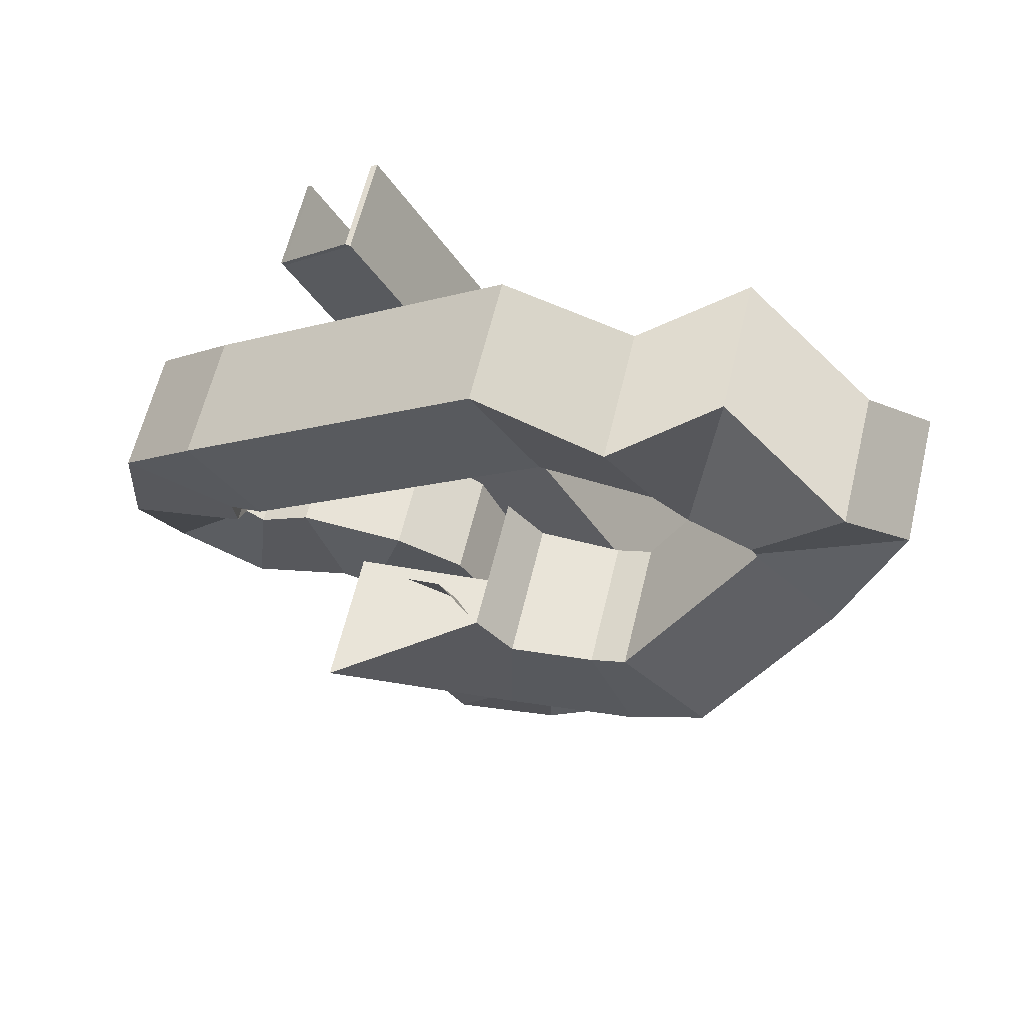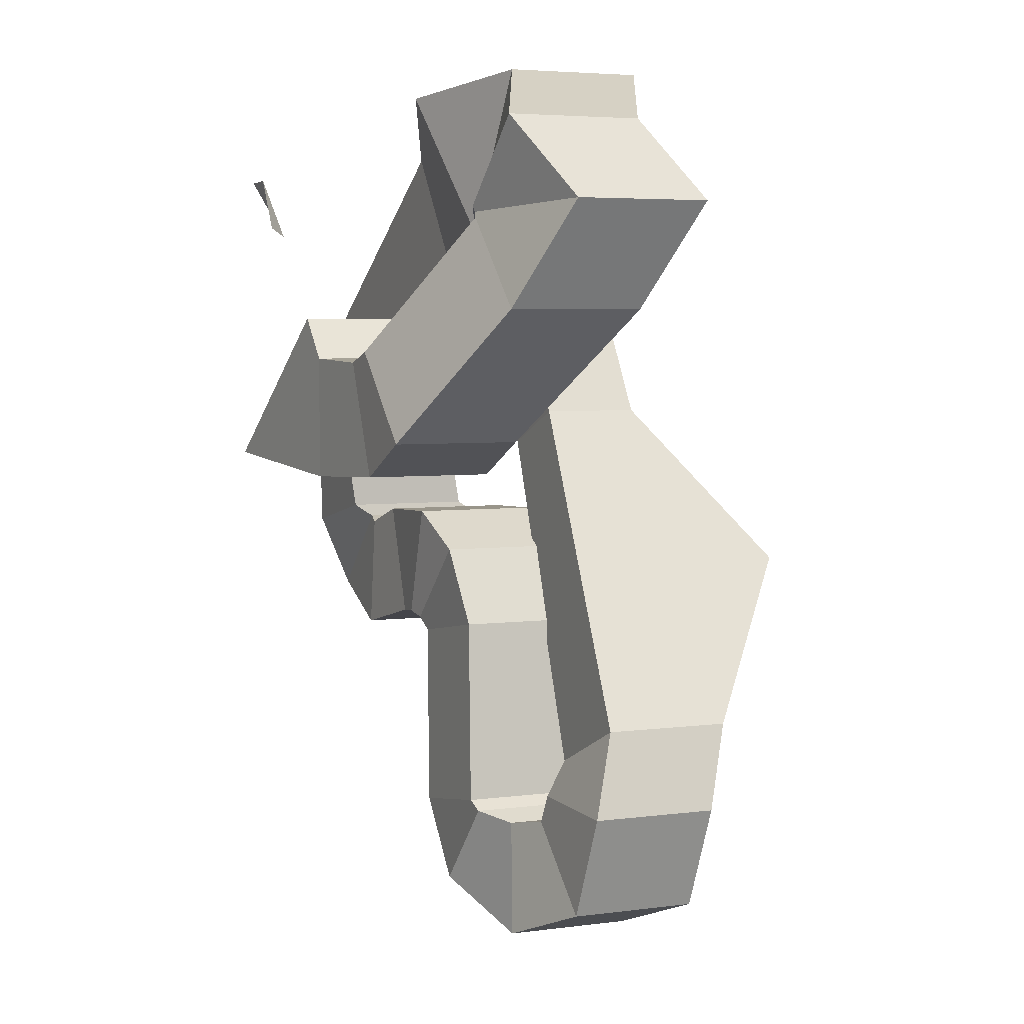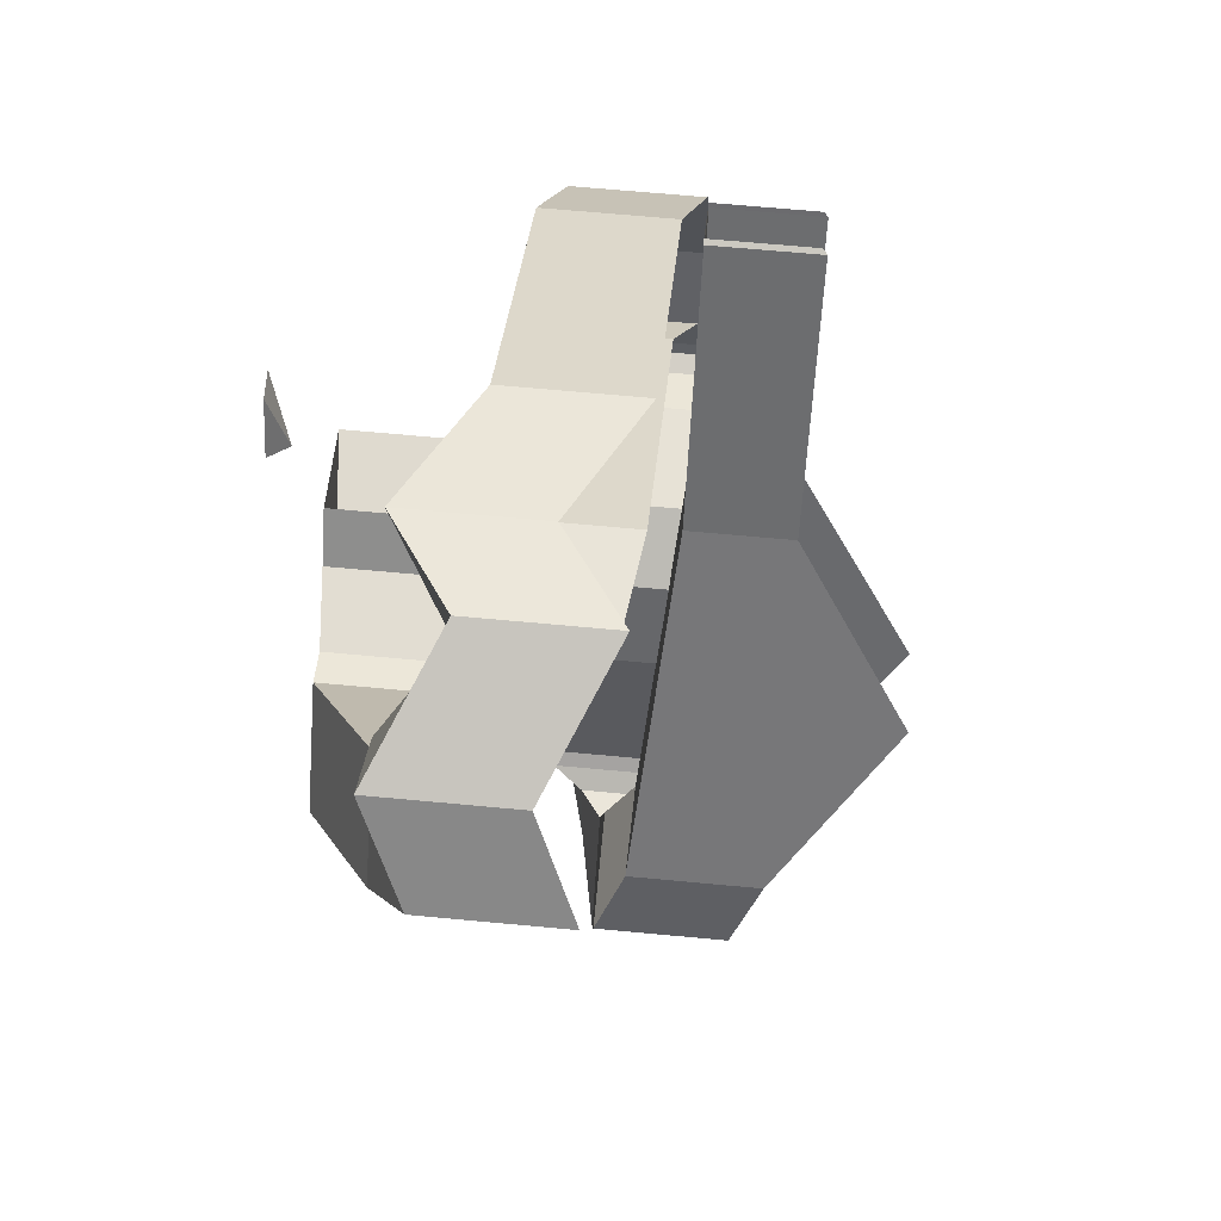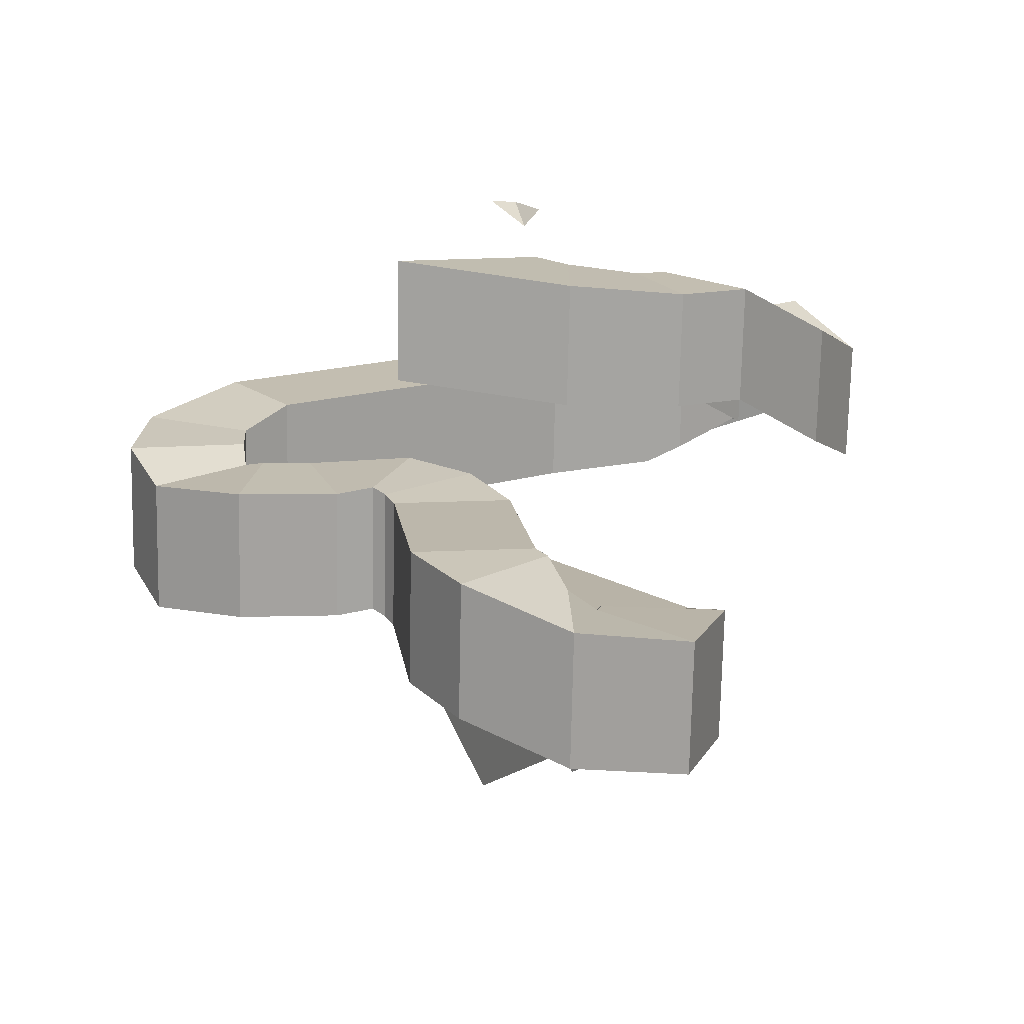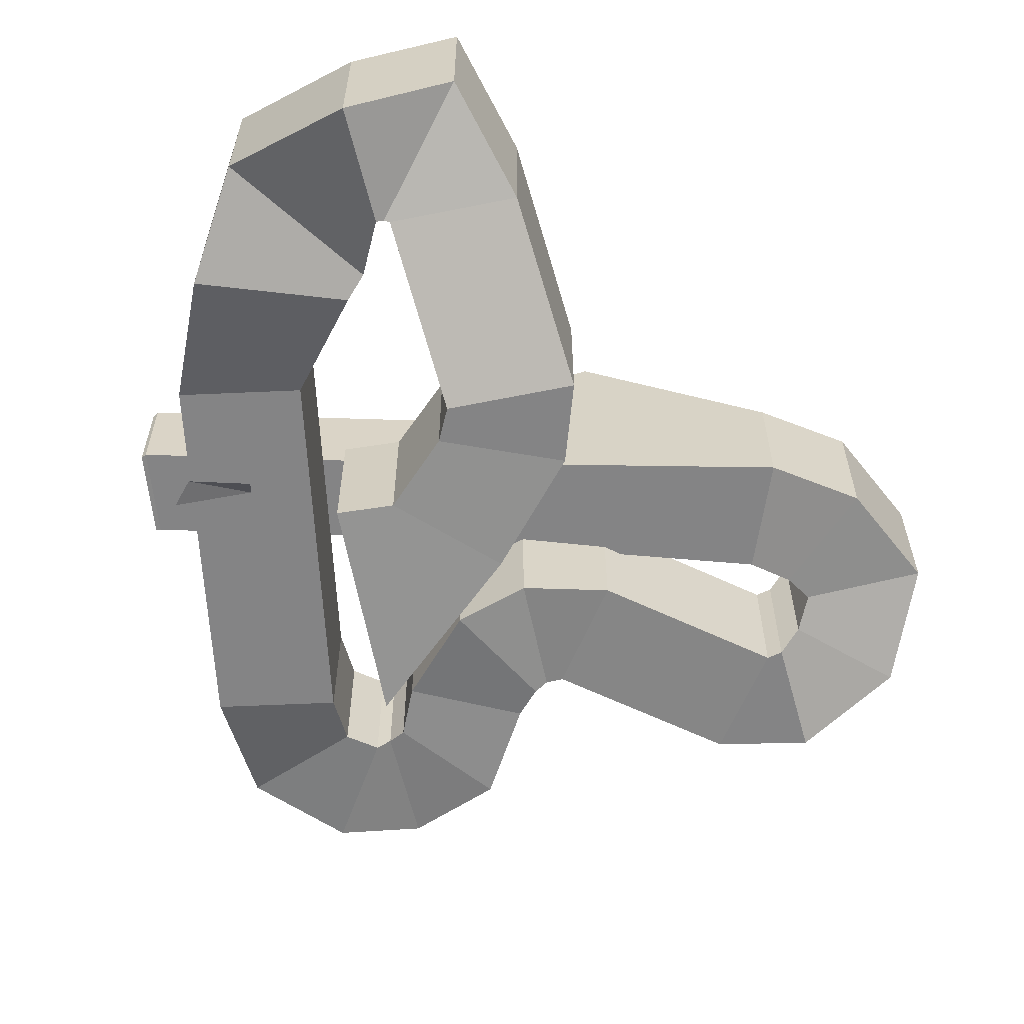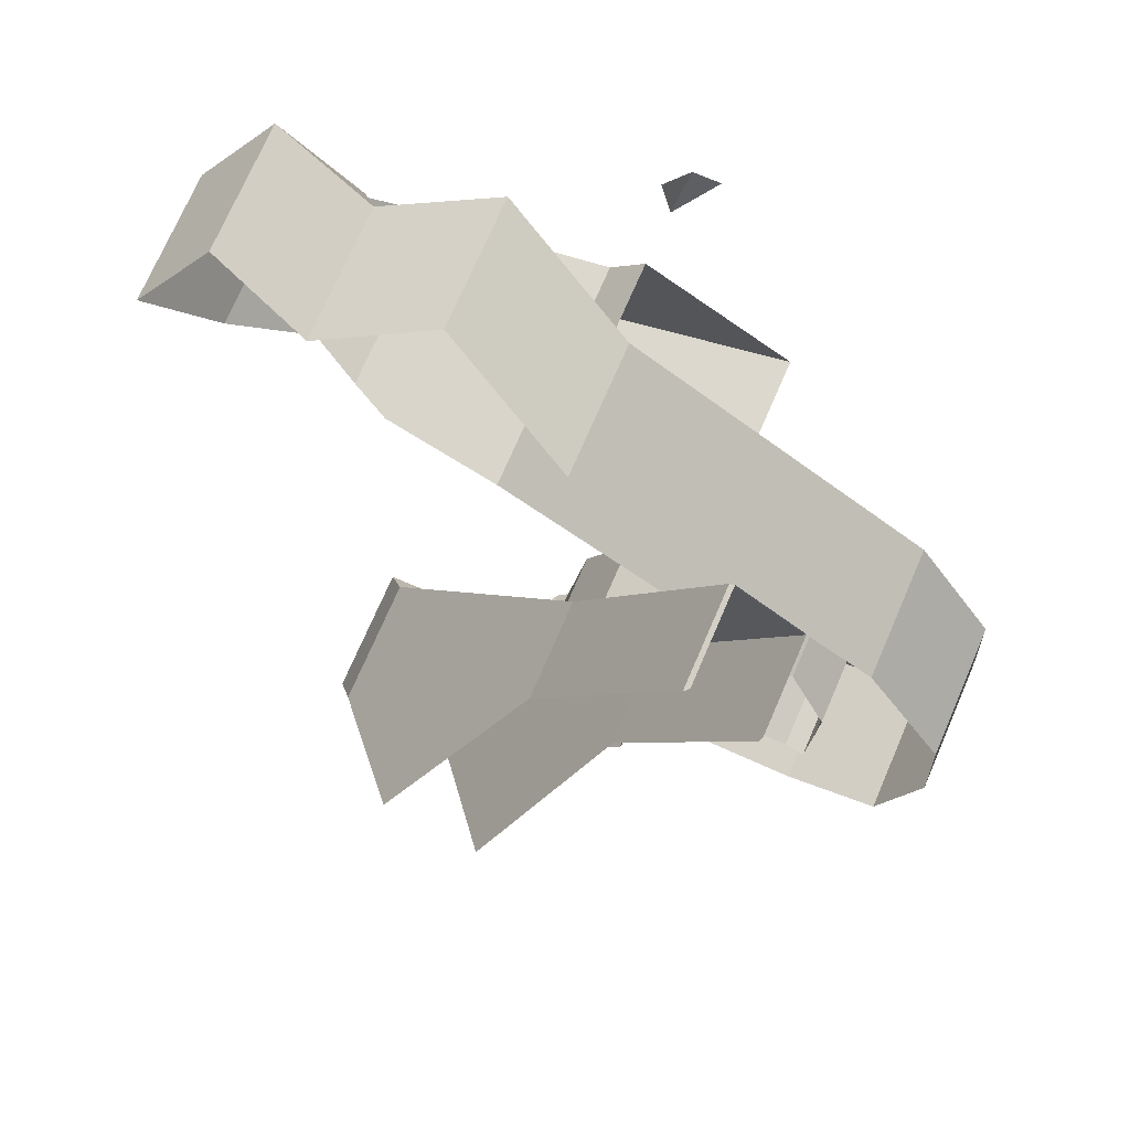
<metadata>
{"format":"obj","ext":"obj","renderer":"f3d","projection":"perspective","resolution":1024,"background":"white","views":[{"elev":60.6,"azim":13.4,"up":"+Z"},{"elev":4.4,"azim":65.8,"up":"+Z"},{"elev":65.7,"azim":95.4,"up":"+Z"},{"elev":-73.0,"azim":-1.2,"up":"+Z"},{"elev":-61.5,"azim":58.0,"up":"+Y"},{"elev":72.8,"azim":-156.6,"up":"+Z"}]}
</metadata>
<code>
o fall_Plane.006
v 12.56 21.13 -49.45
v 8.955 20.77 -54.89
v 14.66 21.13 -54.63
v 8.955 20.77 -49.3
v 8.955 26.94 -54.89
v 8.955 26.94 -49.3
v 14.66 26.94 -54.63
v 12.56 26.94 -49.45
v 14.09 21.13 -48.95
v 17.95 21.13 -52.99
v 17.95 26.94 -52.99
v 14.09 26.94 -48.95
v 18.97 24.53 -43
v 22.83 24.53 -47.05
v 22.83 30.7 -47.05
v 18.97 30.7 -43
v 18.9 24.53 -42.75
v 25.23 26.54 -42.38
v 25.23 32.71 -42.38
v 18.9 30.7 -42.75
v 18.67 24.53 -42.49
v 22.29 24.66 -38.73
v 22.29 30.84 -38.73
v 18.67 30.7 -42.49
v 15.69 25.94 -43.52
v 16.4 27.45 -36.17
v 16.4 33.62 -36.17
v 15.69 32.11 -43.52
v 13.93 26.79 -43.69
v 11.98 24.53 -37.22
v 11.98 30.7 -37.22
v 13.93 32.97 -43.69
v 8.611 27.45 -44.21
v 5.437 27.45 -39.61
v 5.437 33.63 -39.61
v 8.611 33.63 -44.21
v -5.364 27.45 -54.03
v -8.538 27.45 -49.43
v -8.538 33.63 -49.43
v -5.364 33.63 -54.03
v 0.2973 19.83 -54.12
v 7.307 20.77 -47.4
v 0.2973 26.01 -54.12
v 7.307 26.94 -47.4
v 6.231 20.6 -41.22
v -7.297 28.36 -55.89
v -12.39 28.36 -53.58
v -12.39 34.54 -53.58
v -7.297 34.54 -55.89
v -7.214 28.6 -57.58
v -12.69 28.6 -58.73
v -12.69 34.77 -58.73
v -7.214 34.77 -57.58
v -7.061 29.5 -58.19
v -10.96 29.5 -62.2
v -10.96 35.68 -62.2
v -7.061 35.68 -58.19
v -6.162 29.31 -58.43
v -6.776 29.31 -63.99
v -6.776 35.48 -63.99
v -6.162 35.48 -58.43
v -3.91 29.51 -57.59
v -2.175 29.51 -62.9
v -2.175 35.69 -62.9
v -3.91 35.69 -57.59
v 1.072 29.19 -57.37
v -0.464 29.19 -62.75
v -0.464 35.37 -62.75
v 1.072 35.37 -57.37
v 4.16 29.45 -59.13
v 0.1428 29.45 -63.02
v 0.1428 35.62 -63.02
v 4.16 35.62 -59.13
v 6.116 29.68 -62.77
v 0.5962 29.68 -63.66
v 0.5962 35.86 -63.66
v 6.116 35.86 -62.77
v 7.268 29.29 -71.5
v 1.747 29.29 -72.39
v 1.747 35.46 -72.39
v 7.268 35.46 -71.5
v 7.811 29.46 -71.97
v 4.042 29.46 -76.1
v 4.042 35.64 -76.1
v 7.811 35.64 -71.97
v 8.72 30.86 -72.53
v 8.863 30.86 -78.11
v 8.863 37.04 -78.11
v 8.72 37.04 -72.53
v 10.09 31.87 -72.29
v 14.13 31.87 -76.15
v 14.13 38.04 -76.15
v 10.09 38.04 -72.29
v 10.28 32.12 -71
v 15.87 32.12 -71.18
v 15.87 38.29 -71.18
v 10.28 38.29 -71
v 9.467 33.45 -69.45
v 14.59 33.45 -67.22
v 14.59 39.63 -67.22
v 9.467 39.63 -69.45
v 0.714 34.82 -53.85
v 4.66 34.82 -52.13
v 4.66 39.57 -52.13
v 0.714 39.57 -53.85
v 5.091 34.14 -61.65
v 5.091 45.08 -61.65
v 9.627 34.14 -59.68
v 9.627 45.08 -59.68
v -5.36 34.82 -43.34
v -1.972 34.82 -40.69
v -1.972 39.57 -40.69
v -5.36 39.57 -43.34
v -5.467 34.8 -43.16
v -2.206 34.8 -40.6
v -2.206 39.38 -40.6
v -5.467 39.38 -43.16
v 6.192 18.96 -40.82
v 7.483 18.96 -43.12
v 6.689 19.82 -43.51
v 4.88 18.92 -40.89
f 5 2 3 7
f 4 6 8 1
f 2 4 1 3
f 1 8 12 9
f 3 1 9 10
f 7 3 10 11
f 9 12 16 13
f 10 9 13 14
f 11 10 14 15
f 13 16 20 17
f 14 13 17 18
f 15 14 18 19
f 17 20 24 21
f 18 17 21 22
f 19 18 22 23
f 21 24 28 25
f 22 21 25 26
f 23 22 26 27
f 25 28 32 29
f 26 25 29 30
f 27 26 30 31
f 29 32 36 33
f 30 29 33 34
f 31 30 34 35
f 33 36 40 37
f 34 33 37 38
f 35 34 38 39
f 2 5 43 41
f 6 4 42 44
f 4 2 41 42
f 37 40 49 46
f 38 37 46 47
f 39 38 47 48
f 46 49 53 50
f 47 46 50 51
f 48 47 51 52
f 50 53 57 54
f 51 50 54 55
f 52 51 55 56
f 54 57 61 58
f 55 54 58 59
f 56 55 59 60
f 58 61 65 62
f 59 58 62 63
f 60 59 63 64
f 62 65 69 66
f 63 62 66 67
f 64 63 67 68
f 66 69 73 70
f 67 66 70 71
f 68 67 71 72
f 70 73 77 74
f 71 70 74 75
f 72 71 75 76
f 74 77 81 78
f 75 74 78 79
f 76 75 79 80
f 78 81 85 82
f 79 78 82 83
f 80 79 83 84
f 82 85 89 86
f 83 82 86 87
f 84 83 87 88
f 86 89 93 90
f 87 86 90 91
f 88 87 91 92
f 90 93 97 94
f 91 90 94 95
f 92 91 95 96
f 94 97 101 98
f 95 94 98 99
f 96 95 99 100
f 106 107 105 102
f 108 106 102 103
f 109 108 103 104
f 100 99 108 109
f 99 98 106 108
f 98 101 107 106
f 102 105 113 110
f 103 102 110 111
f 104 103 111 112
f 110 113 117 114
f 111 110 114 115
f 112 111 115 116
f 120 118 119
f 118 120 121
l 45 118

</code>
